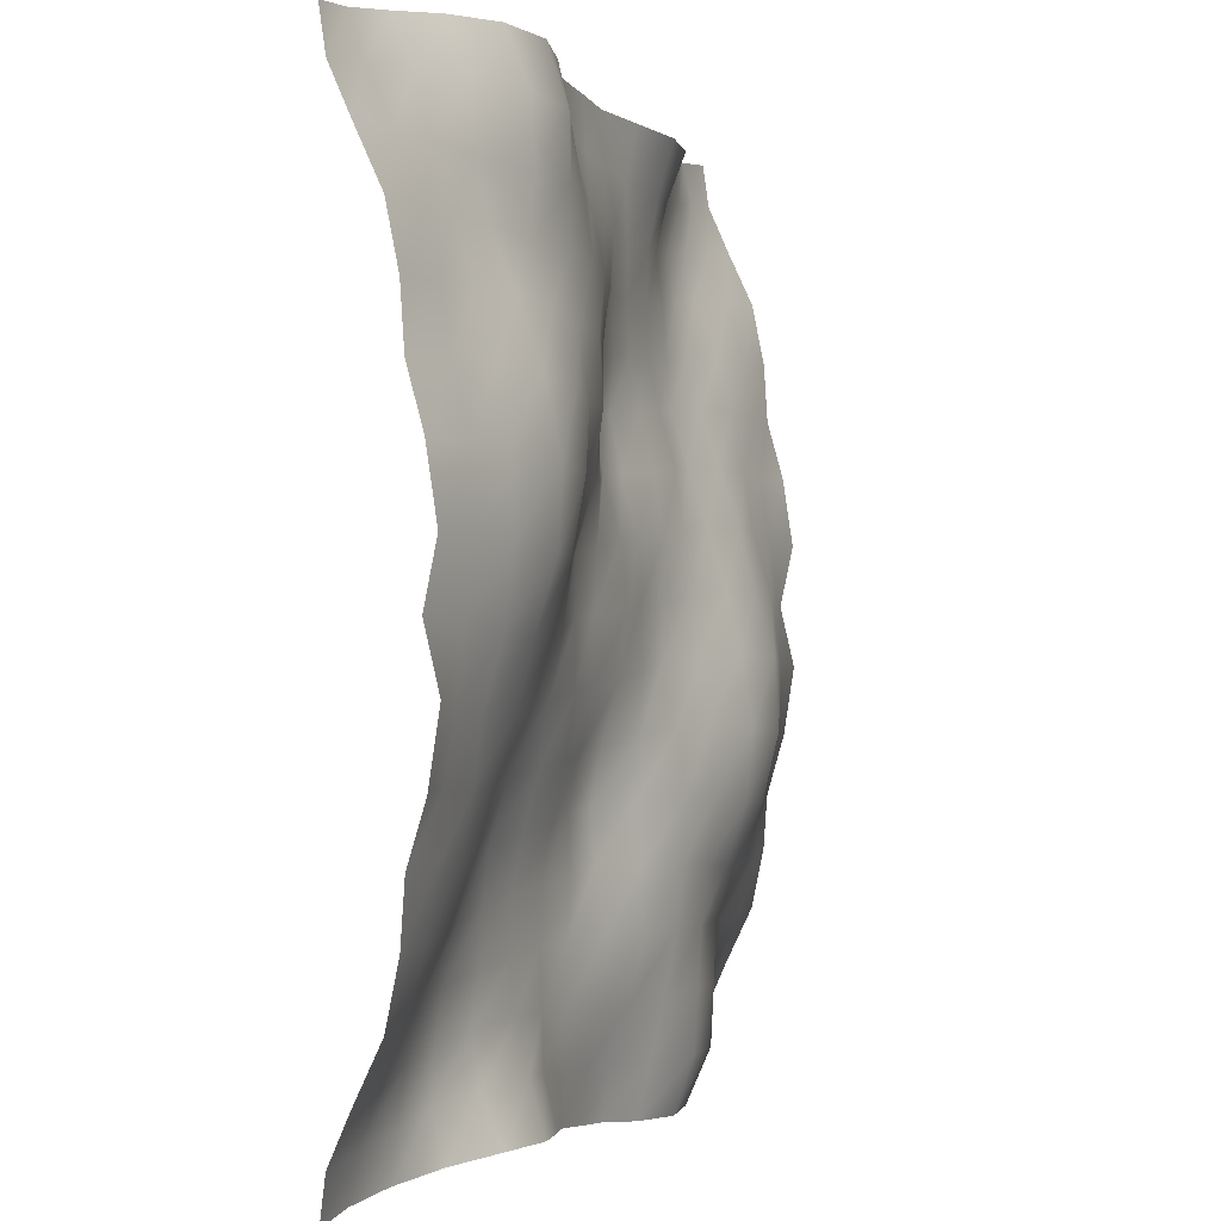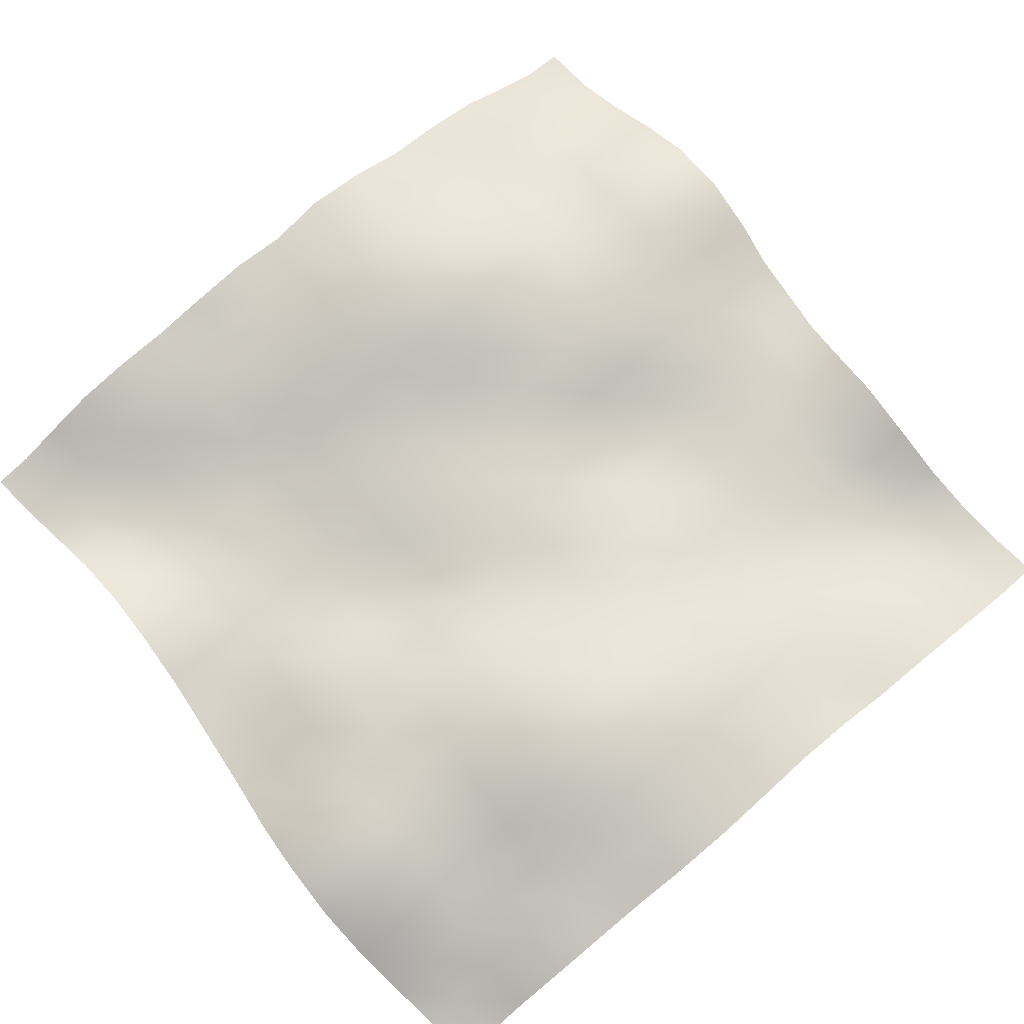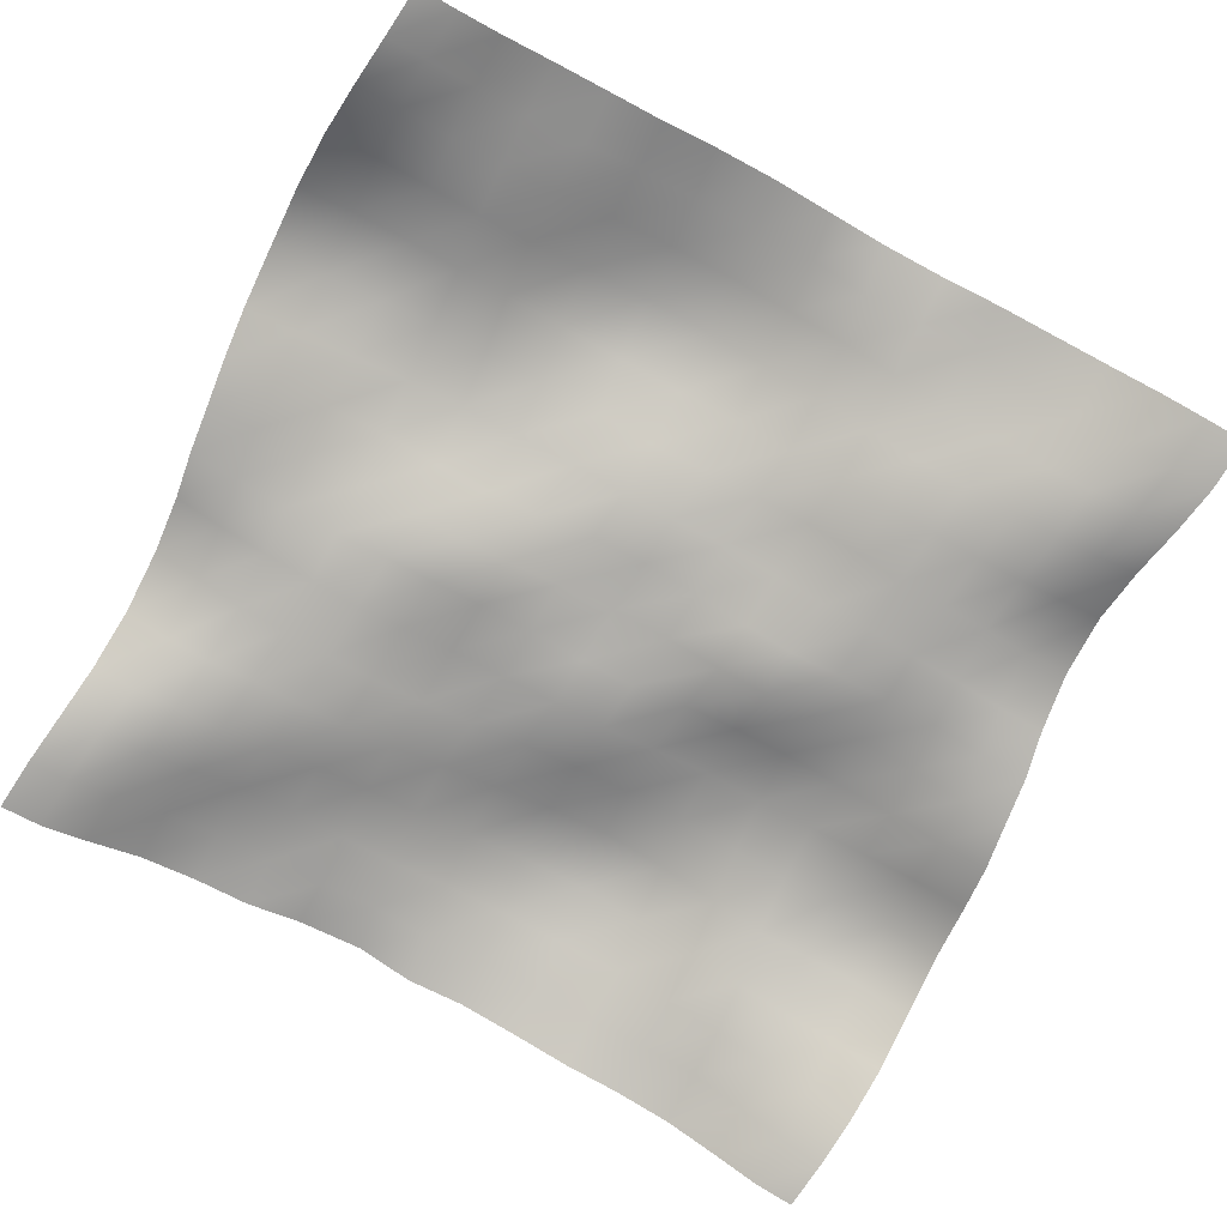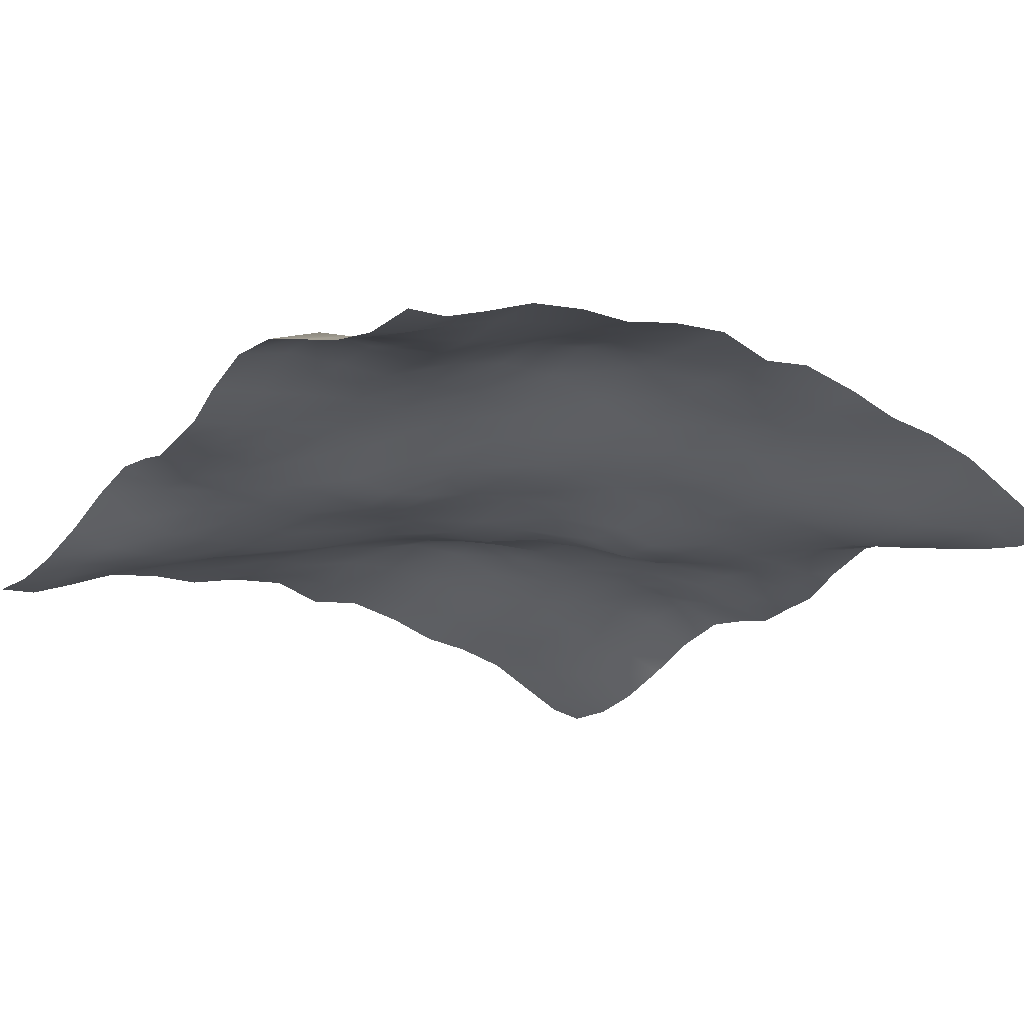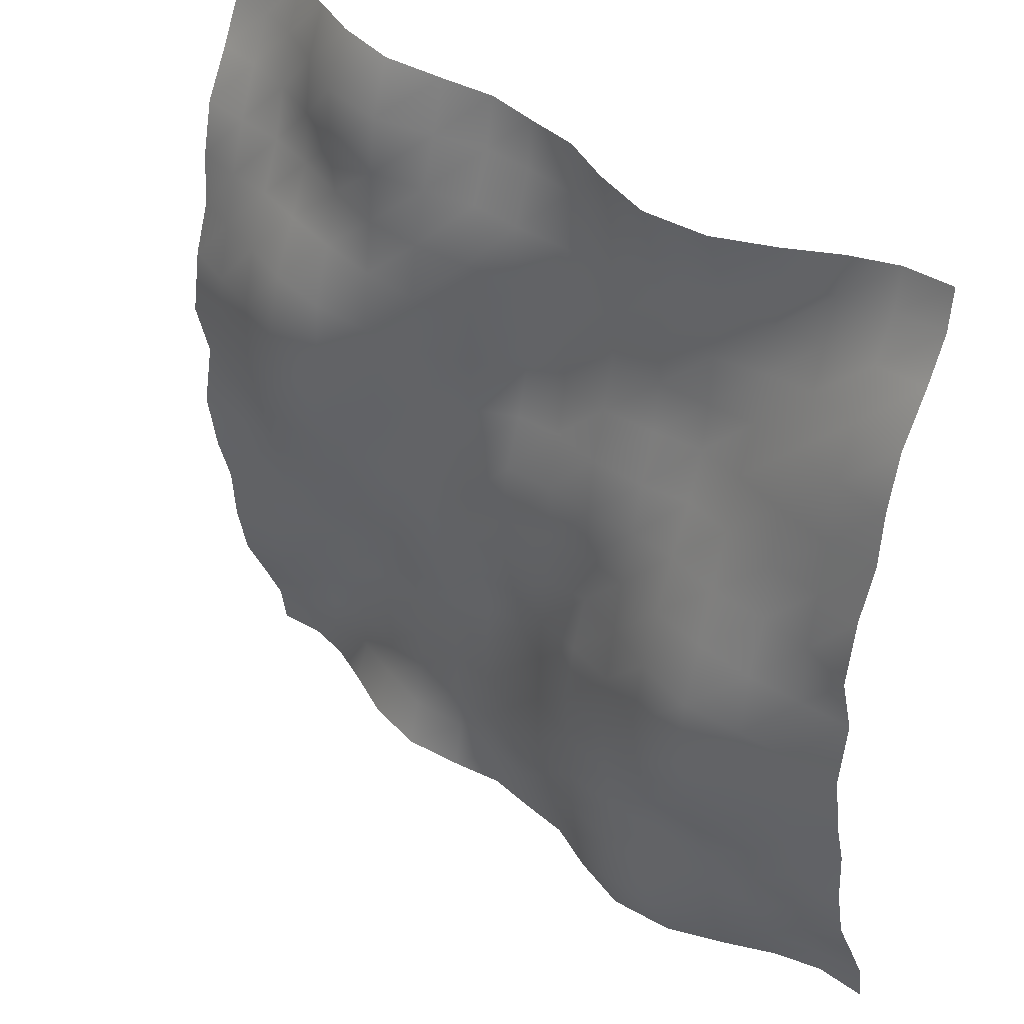
<metadata>
{"format":"obj","ext":"obj","renderer":"f3d","projection":"perspective","resolution":1024,"background":"white","views":[{"elev":0.5,"azim":110.0,"up":"+Z"},{"elev":75.1,"azim":50.0,"up":"+Y"},{"elev":-77.9,"azim":61.7,"up":"+Y"},{"elev":-22.9,"azim":-126.4,"up":"+Y"},{"elev":38.6,"azim":-136.8,"up":"+Z"}]}
</metadata>
<code>
o Plan.003_Plan.001
v 3.007e+04 -5105 -2.885e+04
v 2.637e+04 -5287 -2.853e+04
v 2.287e+04 -4509 -2.811e+04
v 1.917e+04 -3006 -2.771e+04
v 1.518e+04 -1353 -2.754e+04
v 1.074e+04 -644.5 -2.769e+04
v 6584 -1566 -2.802e+04
v 3236 -2658 -2.845e+04
v -97.46 -2614 -2.885e+04
v -3431 -2658 -2.925e+04
v -6779 -1566 -2.968e+04
v -1.094e+04 -644.5 -3e+04
v -1.537e+04 -1353 -3.015e+04
v -1.936e+04 -3006 -2.999e+04
v -2.307e+04 -4509 -2.958e+04
v -2.656e+04 -5287 -2.917e+04
v -3.027e+04 -5105 -2.885e+04
v 3.014e+04 -4716 -2.597e+04
v 2.647e+04 -4710 -2.571e+04
v 2.269e+04 -4266 -2.526e+04
v 1.893e+04 -3959 -2.463e+04
v 1.518e+04 -2647 -2.423e+04
v 1.081e+04 -1633 -2.426e+04
v 6779 -2359 -2.457e+04
v 3416 -2478 -2.508e+04
v -77.12 -2367 -2.545e+04
v -3362 -1972 -2.574e+04
v -6835 -716.2 -2.593e+04
v -1.091e+04 686.4 -2.613e+04
v -1.55e+04 284.1 -2.634e+04
v -1.946e+04 -1692 -2.638e+04
v -2.308e+04 -3213 -2.643e+04
v -2.658e+04 -4378 -2.631e+04
v -3.019e+04 -4716 -2.597e+04
v 3.017e+04 -3342 -2.288e+04
v 2.64e+04 -3494 -2.252e+04
v 2.253e+04 -3814 -2.195e+04
v 1.885e+04 -3849 -2.16e+04
v 1.507e+04 -3279 -2.118e+04
v 1.101e+04 -2399 -2.093e+04
v 7000 -2352 -2.11e+04
v 3621 -2000 -2.129e+04
v 18.13 -1161 -2.174e+04
v -3465 -892.5 -2.204e+04
v -7051 89.34 -2.211e+04
v -1.115e+04 898.5 -2.203e+04
v -1.554e+04 492.9 -2.212e+04
v -1.943e+04 -1167 -2.248e+04
v -2.291e+04 -2144 -2.275e+04
v -2.653e+04 -2794 -2.295e+04
v -3.016e+04 -3342 -2.288e+04
v 3.011e+04 -1584 -1.917e+04
v 2.629e+04 -2184 -1.905e+04
v 2.244e+04 -3189 -1.882e+04
v 1.889e+04 -3334 -1.833e+04
v 1.502e+04 -2854 -1.796e+04
v 1.108e+04 -2537 -1.764e+04
v 7145 -2437 -1.751e+04
v 3645 -2154 -1.752e+04
v 138.9 -985.9 -1.748e+04
v -3487 28.55 -1.787e+04
v -7292 761.2 -1.811e+04
v -1.139e+04 979.2 -1.826e+04
v -1.548e+04 190.3 -1.854e+04
v -1.926e+04 -606.4 -1.891e+04
v -2.283e+04 -1235 -1.91e+04
v -2.641e+04 -1246 -1.92e+04
v -3.022e+04 -1584 -1.917e+04
v 3.008e+04 -750.9 -1.511e+04
v 2.641e+04 -958.2 -1.524e+04
v 2.244e+04 -1597 -1.525e+04
v 1.874e+04 -2548 -1.497e+04
v 1.505e+04 -2652 -1.449e+04
v 1.115e+04 -2531 -1.426e+04
v 7329 -2369 -1.412e+04
v 3511 -1951 -1.387e+04
v 65.5 -1810 -1.364e+04
v -3342 -133.4 -1.375e+04
v -7382 1132 -1.408e+04
v -1.136e+04 1436 -1.441e+04
v -1.533e+04 1367 -1.493e+04
v -1.926e+04 861.3 -1.525e+04
v -2.293e+04 109.2 -1.532e+04
v -2.657e+04 -193.7 -1.52e+04
v -3.025e+04 -750.9 -1.511e+04
v 3.006e+04 -484.5 -1.119e+04
v 2.651e+04 -289 -1.121e+04
v 2.257e+04 -683.1 -1.137e+04
v 1.871e+04 -1519 -1.137e+04
v 1.509e+04 -2237 -1.115e+04
v 1.139e+04 -1824 -1.098e+04
v 7288 -1663 -1.07e+04
v 3435 -2155 -1.032e+04
v 76.14 -2037 -1.014e+04
v -3345 -333.9 -9966
v -7373 1362 -9951
v -1.129e+04 2008 -1.019e+04
v -1.516e+04 2757 -1.07e+04
v -1.938e+04 2509 -1.11e+04
v -2.313e+04 1467 -1.122e+04
v -2.684e+04 536.4 -1.123e+04
v -3.027e+04 -484.5 -1.119e+04
v 2.992e+04 632.9 -7373
v 2.65e+04 55.48 -7330
v 2.282e+04 98.6 -7496
v 1.883e+04 -382 -7742
v 1.514e+04 -1177 -7603
v 1.145e+04 -785.3 -7265
v 7322 -807.8 -7052
v 3517 -1470 -6926
v 49.97 -1386 -6657
v -3570 -213.2 -6161
v -7517 830.5 -5724
v -1.121e+04 1566 -5764
v -1.502e+04 3207 -6083
v -1.945e+04 3576 -6540
v -2.333e+04 2265 -6801
v -2.685e+04 1501 -7091
v -3.041e+04 632.9 -7373
v 2.991e+04 1343 -2750
v 2.651e+04 697.2 -3262
v 2.303e+04 711.3 -3602
v 1.904e+04 970.1 -3824
v 1.506e+04 139.9 -3850
v 1.137e+04 -243.8 -3465
v 7444 -176.2 -3120
v 3660 -515.9 -2953
v -7.087 -288.8 -2826
v -3954 -255.4 -2282
v -7545 -222.4 -1887
v -1.119e+04 960.2 -1769
v -1.506e+04 2433 -1627
v -1.939e+04 3316 -1805
v -2.339e+04 2466 -2278
v -2.69e+04 1860 -2513
v -3.042e+04 1343 -2750
v 3.007e+04 431.5 1321
v 2.681e+04 1174 842
v 2.309e+04 1868 431.1
v 1.913e+04 1954 168.2
v 1.501e+04 1404 143.6
v 1.116e+04 531.3 412.1
v 7348 -258.6 872.2
v 3850 -439.8 1073
v -97.46 279 1321
v -4045 -439.8 1570
v -7543 -258.6 1770
v -1.136e+04 531.3 2230
v -1.521e+04 1404 2499
v -1.933e+04 1954 2474
v -2.329e+04 1868 2211
v -2.701e+04 1174 1801
v -3.027e+04 431.5 1321
v 3.023e+04 1343 5392
v 2.671e+04 1860 5156
v 2.319e+04 2466 4921
v 1.919e+04 3316 4448
v 1.487e+04 2433 4270
v 1.1e+04 960.2 4412
v 7350 -222.4 4530
v 3759 -255.4 4924
v -187.8 -288.8 5469
v -3855 -515.9 5595
v -7639 -176.2 5763
v -1.157e+04 -243.8 6108
v -1.526e+04 139.9 6493
v -1.924e+04 970.1 6466
v -2.323e+04 711.3 6244
v -2.671e+04 697.2 5905
v -3.011e+04 1343 5392
v 3.022e+04 632.9 1.002e+04
v 2.666e+04 1501 9734
v 2.314e+04 2265 9444
v 1.925e+04 3576 9182
v 1.483e+04 3207 8726
v 1.101e+04 1566 8406
v 7322 830.5 8366
v 3375 -213.2 8803
v -244.9 -1386 9299
v -3712 -1470 9569
v -7517 -807.8 9695
v -1.165e+04 -785.3 9908
v -1.534e+04 -1177 1.025e+04
v -1.902e+04 -382 1.038e+04
v -2.302e+04 98.6 1.014e+04
v -2.669e+04 55.48 9973
v -3.012e+04 632.9 1.002e+04
v 3.008e+04 -484.5 1.383e+04
v 2.665e+04 536.4 1.387e+04
v 2.294e+04 1467 1.386e+04
v 1.918e+04 2509 1.375e+04
v 1.497e+04 2757 1.334e+04
v 1.11e+04 2008 1.283e+04
v 7178 1362 1.259e+04
v 3150 -333.9 1.261e+04
v -271.1 -2037 1.278e+04
v -3629 -2155 1.296e+04
v -7483 -1663 1.335e+04
v -1.158e+04 -1824 1.362e+04
v -1.528e+04 -2237 1.379e+04
v -1.891e+04 -1519 1.402e+04
v -2.277e+04 -683.1 1.402e+04
v -2.671e+04 -289 1.386e+04
v -3.026e+04 -484.5 1.383e+04
v 3.006e+04 -750.9 1.776e+04
v 2.638e+04 -193.7 1.784e+04
v 2.274e+04 109.2 1.797e+04
v 1.906e+04 861.3 1.79e+04
v 1.513e+04 1367 1.757e+04
v 1.117e+04 1436 1.705e+04
v 7187 1132 1.672e+04
v 3147 -133.4 1.639e+04
v -260.4 -1810 1.628e+04
v -3706 -1951 1.652e+04
v -7524 -2369 1.676e+04
v -1.135e+04 -2531 1.69e+04
v -1.525e+04 -2652 1.713e+04
v -1.893e+04 -2548 1.761e+04
v -2.263e+04 -1597 1.789e+04
v -2.661e+04 -958.2 1.788e+04
v -3.028e+04 -750.9 1.776e+04
v 3.003e+04 -1584 2.181e+04
v 2.622e+04 -1246 2.184e+04
v 2.264e+04 -1235 2.175e+04
v 1.906e+04 -606.4 2.156e+04
v 1.528e+04 190.3 2.118e+04
v 1.12e+04 979.2 2.09e+04
v 7097 761.2 2.075e+04
v 3293 28.55 2.051e+04
v -333.8 -985.9 2.013e+04
v -3840 -2154 2.017e+04
v -7340 -2437 2.016e+04
v -1.128e+04 -2537 2.028e+04
v -1.522e+04 -2854 2.061e+04
v -1.908e+04 -3334 2.097e+04
v -2.263e+04 -3189 2.146e+04
v -2.649e+04 -2184 2.169e+04
v -3.031e+04 -1584 2.181e+04
v 2.997e+04 -3342 2.552e+04
v 2.633e+04 -2794 2.559e+04
v 2.271e+04 -2144 2.539e+04
v 1.923e+04 -1167 2.512e+04
v 1.535e+04 492.9 2.476e+04
v 1.095e+04 898.5 2.467e+04
v 6857 89.34 2.475e+04
v 3270 -892.5 2.468e+04
v -213 -1161 2.438e+04
v -3816 -2000 2.393e+04
v -7195 -2352 2.374e+04
v -1.121e+04 -2399 2.357e+04
v -1.527e+04 -3279 2.382e+04
v -1.905e+04 -3849 2.424e+04
v -2.273e+04 -3814 2.46e+04
v -2.659e+04 -3494 2.517e+04
v -3.037e+04 -3342 2.552e+04
v 3e+04 -4716 2.862e+04
v 2.639e+04 -4378 2.895e+04
v 2.288e+04 -3213 2.908e+04
v 1.927e+04 -1692 2.902e+04
v 1.531e+04 284.1 2.898e+04
v 1.071e+04 686.4 2.877e+04
v 6640 -716.2 2.858e+04
v 3167 -1972 2.839e+04
v -117.8 -2367 2.81e+04
v -3611 -2478 2.772e+04
v -6974 -2359 2.721e+04
v -1.1e+04 -1633 2.69e+04
v -1.538e+04 -2647 2.688e+04
v -1.913e+04 -3959 2.727e+04
v -2.288e+04 -4266 2.79e+04
v -2.666e+04 -4710 2.835e+04
v -3.034e+04 -4716 2.862e+04
v 3.007e+04 -5105 3.149e+04
v 2.637e+04 -5287 3.181e+04
v 2.287e+04 -4509 3.222e+04
v 1.917e+04 -3006 3.263e+04
v 1.518e+04 -1353 3.28e+04
v 1.074e+04 -644.5 3.264e+04
v 6584 -1566 3.232e+04
v 3236 -2658 3.189e+04
v -97.46 -2614 3.149e+04
v -3431 -2658 3.109e+04
v -6779 -1566 3.066e+04
v -1.094e+04 -644.5 3.034e+04
v -1.537e+04 -1353 3.018e+04
v -1.936e+04 -3006 3.035e+04
v -2.307e+04 -4509 3.076e+04
v -2.656e+04 -5287 3.117e+04
v -3.027e+04 -5105 3.149e+04
f 1 18 19 2
f 2 19 20 3
f 3 20 21 4
f 4 21 22 5
f 5 22 23 6
f 6 23 24 7
f 7 24 25 8
f 8 25 26 9
f 9 26 27 10
f 10 27 28 11
f 11 28 29 12
f 12 29 30 13
f 13 30 31 14
f 14 31 32 15
f 15 32 33 16
f 16 33 34 17
f 18 35 36 19
f 19 36 37 20
f 20 37 38 21
f 21 38 39 22
f 22 39 40 23
f 23 40 41 24
f 24 41 42 25
f 25 42 43 26
f 26 43 44 27
f 27 44 45 28
f 28 45 46 29
f 29 46 47 30
f 30 47 48 31
f 31 48 49 32
f 32 49 50 33
f 33 50 51 34
f 35 52 53 36
f 36 53 54 37
f 37 54 55 38
f 38 55 56 39
f 39 56 57 40
f 40 57 58 41
f 41 58 59 42
f 42 59 60 43
f 43 60 61 44
f 44 61 62 45
f 45 62 63 46
f 46 63 64 47
f 47 64 65 48
f 48 65 66 49
f 49 66 67 50
f 50 67 68 51
f 52 69 70 53
f 53 70 71 54
f 54 71 72 55
f 55 72 73 56
f 56 73 74 57
f 57 74 75 58
f 58 75 76 59
f 59 76 77 60
f 60 77 78 61
f 61 78 79 62
f 62 79 80 63
f 63 80 81 64
f 64 81 82 65
f 65 82 83 66
f 66 83 84 67
f 67 84 85 68
f 69 86 87 70
f 70 87 88 71
f 71 88 89 72
f 72 89 90 73
f 73 90 91 74
f 74 91 92 75
f 75 92 93 76
f 76 93 94 77
f 77 94 95 78
f 78 95 96 79
f 79 96 97 80
f 80 97 98 81
f 81 98 99 82
f 82 99 100 83
f 83 100 101 84
f 84 101 102 85
f 86 103 104 87
f 87 104 105 88
f 88 105 106 89
f 89 106 107 90
f 90 107 108 91
f 91 108 109 92
f 92 109 110 93
f 93 110 111 94
f 94 111 112 95
f 95 112 113 96
f 96 113 114 97
f 97 114 115 98
f 98 115 116 99
f 99 116 117 100
f 100 117 118 101
f 101 118 119 102
f 103 120 121 104
f 104 121 122 105
f 105 122 123 106
f 106 123 124 107
f 107 124 125 108
f 108 125 126 109
f 109 126 127 110
f 110 127 128 111
f 111 128 129 112
f 112 129 130 113
f 113 130 131 114
f 114 131 132 115
f 115 132 133 116
f 116 133 134 117
f 117 134 135 118
f 118 135 136 119
f 120 137 138 121
f 121 138 139 122
f 122 139 140 123
f 123 140 141 124
f 124 141 142 125
f 125 142 143 126
f 126 143 144 127
f 127 144 145 128
f 128 145 146 129
f 129 146 147 130
f 130 147 148 131
f 131 148 149 132
f 132 149 150 133
f 133 150 151 134
f 134 151 152 135
f 135 152 153 136
f 137 154 155 138
f 138 155 156 139
f 139 156 157 140
f 140 157 158 141
f 141 158 159 142
f 142 159 160 143
f 143 160 161 144
f 144 161 162 145
f 145 162 163 146
f 146 163 164 147
f 147 164 165 148
f 148 165 166 149
f 149 166 167 150
f 150 167 168 151
f 151 168 169 152
f 152 169 170 153
f 154 171 172 155
f 155 172 173 156
f 156 173 174 157
f 157 174 175 158
f 158 175 176 159
f 159 176 177 160
f 160 177 178 161
f 161 178 179 162
f 162 179 180 163
f 163 180 181 164
f 164 181 182 165
f 165 182 183 166
f 166 183 184 167
f 167 184 185 168
f 168 185 186 169
f 169 186 187 170
f 171 188 189 172
f 172 189 190 173
f 173 190 191 174
f 174 191 192 175
f 175 192 193 176
f 176 193 194 177
f 177 194 195 178
f 178 195 196 179
f 179 196 197 180
f 180 197 198 181
f 181 198 199 182
f 182 199 200 183
f 183 200 201 184
f 184 201 202 185
f 185 202 203 186
f 186 203 204 187
f 188 205 206 189
f 189 206 207 190
f 190 207 208 191
f 191 208 209 192
f 192 209 210 193
f 193 210 211 194
f 194 211 212 195
f 195 212 213 196
f 196 213 214 197
f 197 214 215 198
f 198 215 216 199
f 199 216 217 200
f 200 217 218 201
f 201 218 219 202
f 202 219 220 203
f 203 220 221 204
f 205 222 223 206
f 206 223 224 207
f 207 224 225 208
f 208 225 226 209
f 209 226 227 210
f 210 227 228 211
f 211 228 229 212
f 212 229 230 213
f 213 230 231 214
f 214 231 232 215
f 215 232 233 216
f 216 233 234 217
f 217 234 235 218
f 218 235 236 219
f 219 236 237 220
f 220 237 238 221
f 222 239 240 223
f 223 240 241 224
f 224 241 242 225
f 225 242 243 226
f 226 243 244 227
f 227 244 245 228
f 228 245 246 229
f 229 246 247 230
f 230 247 248 231
f 231 248 249 232
f 232 249 250 233
f 233 250 251 234
f 234 251 252 235
f 235 252 253 236
f 236 253 254 237
f 237 254 255 238
f 239 256 257 240
f 240 257 258 241
f 241 258 259 242
f 242 259 260 243
f 243 260 261 244
f 244 261 262 245
f 245 262 263 246
f 246 263 264 247
f 247 264 265 248
f 248 265 266 249
f 249 266 267 250
f 250 267 268 251
f 251 268 269 252
f 252 269 270 253
f 253 270 271 254
f 254 271 272 255
f 256 273 274 257
f 257 274 275 258
f 258 275 276 259
f 259 276 277 260
f 260 277 278 261
f 261 278 279 262
f 262 279 280 263
f 263 280 281 264
f 264 281 282 265
f 265 282 283 266
f 266 283 284 267
f 267 284 285 268
f 268 285 286 269
f 269 286 287 270
f 270 287 288 271
f 271 288 289 272

</code>
